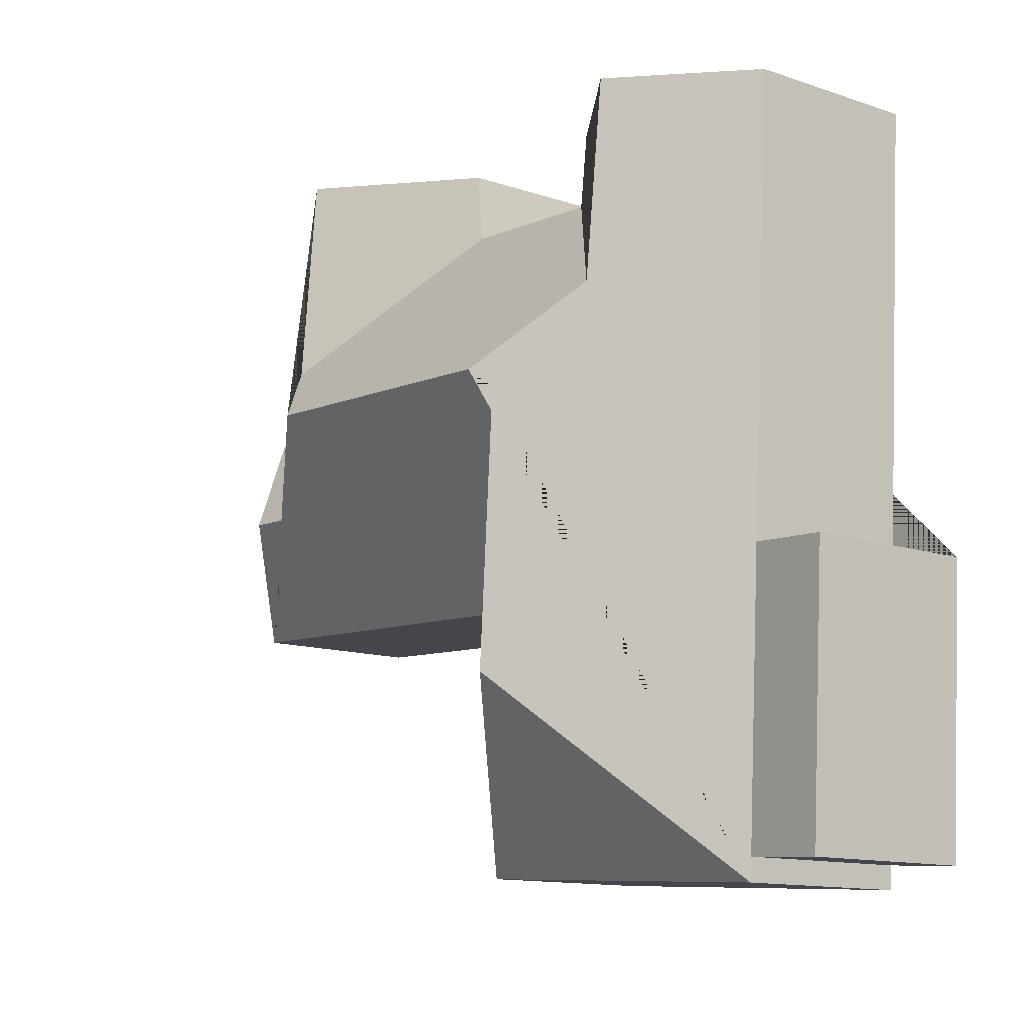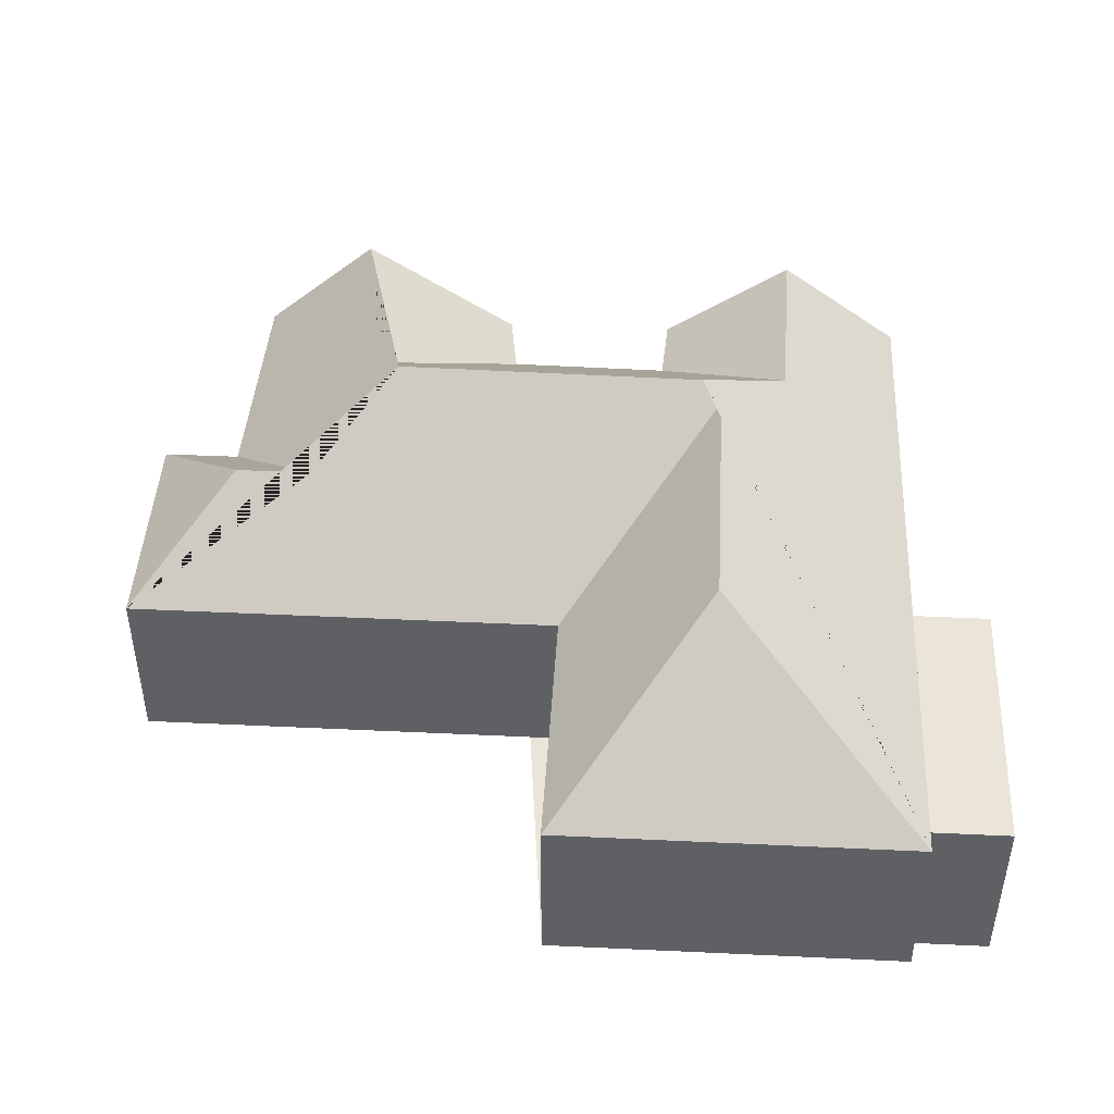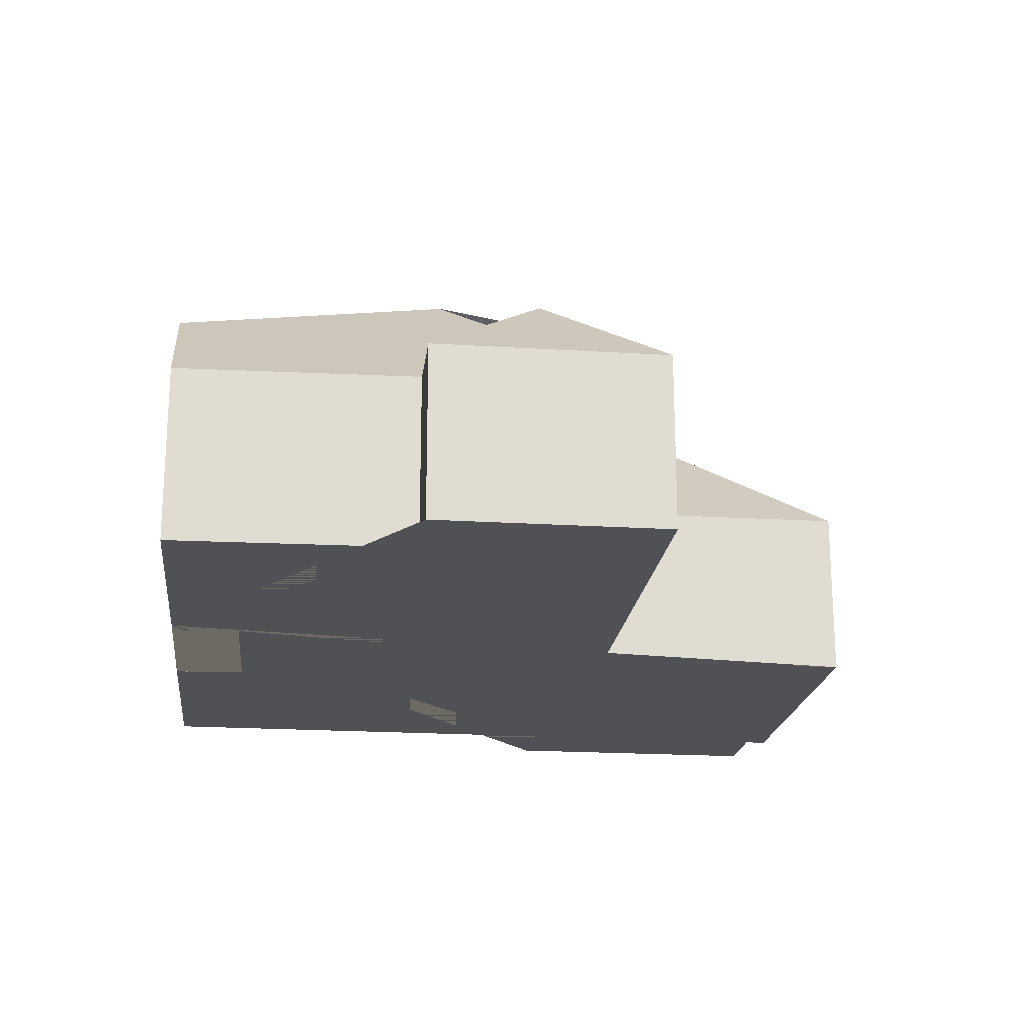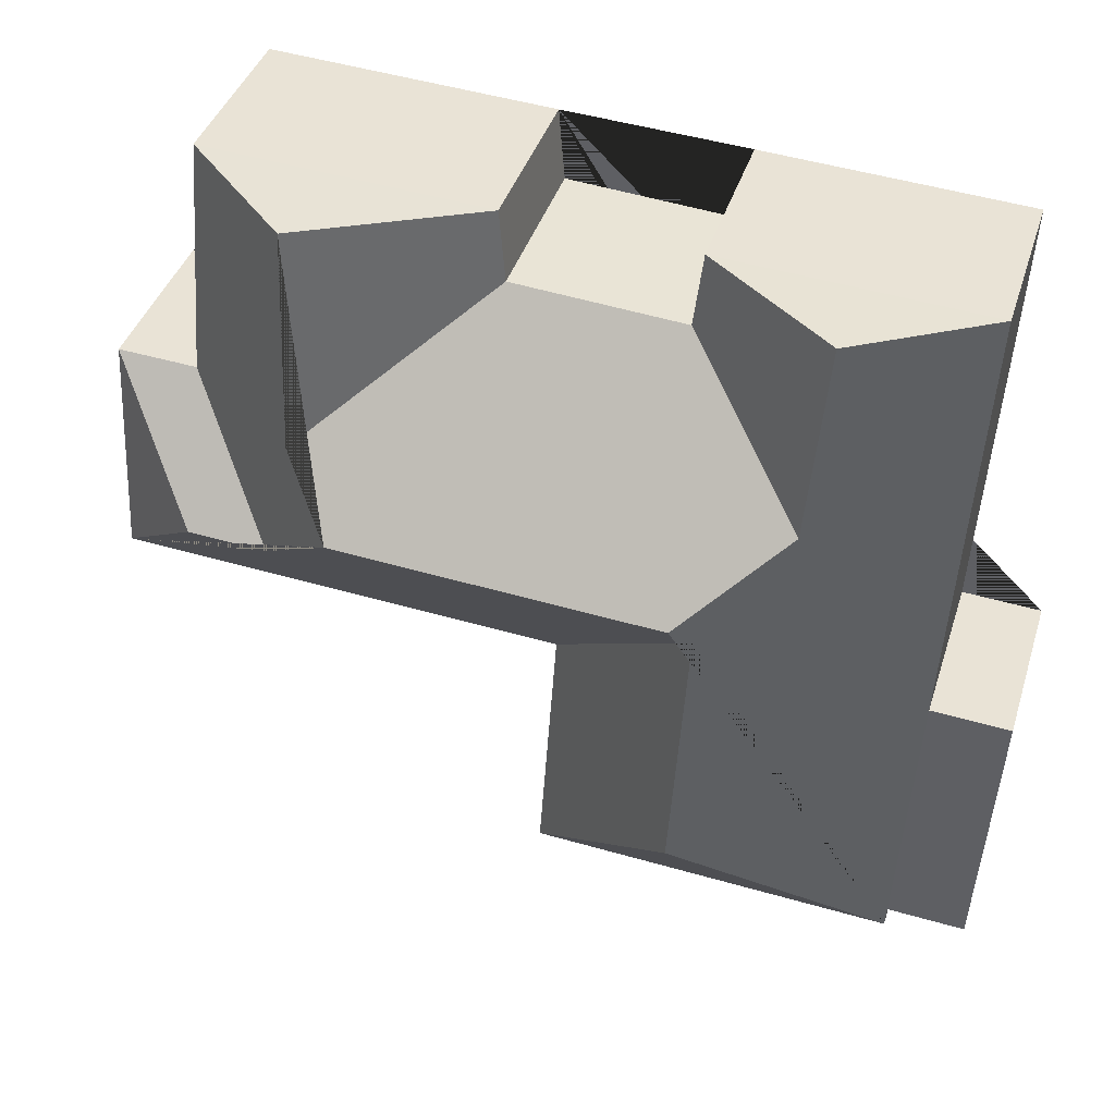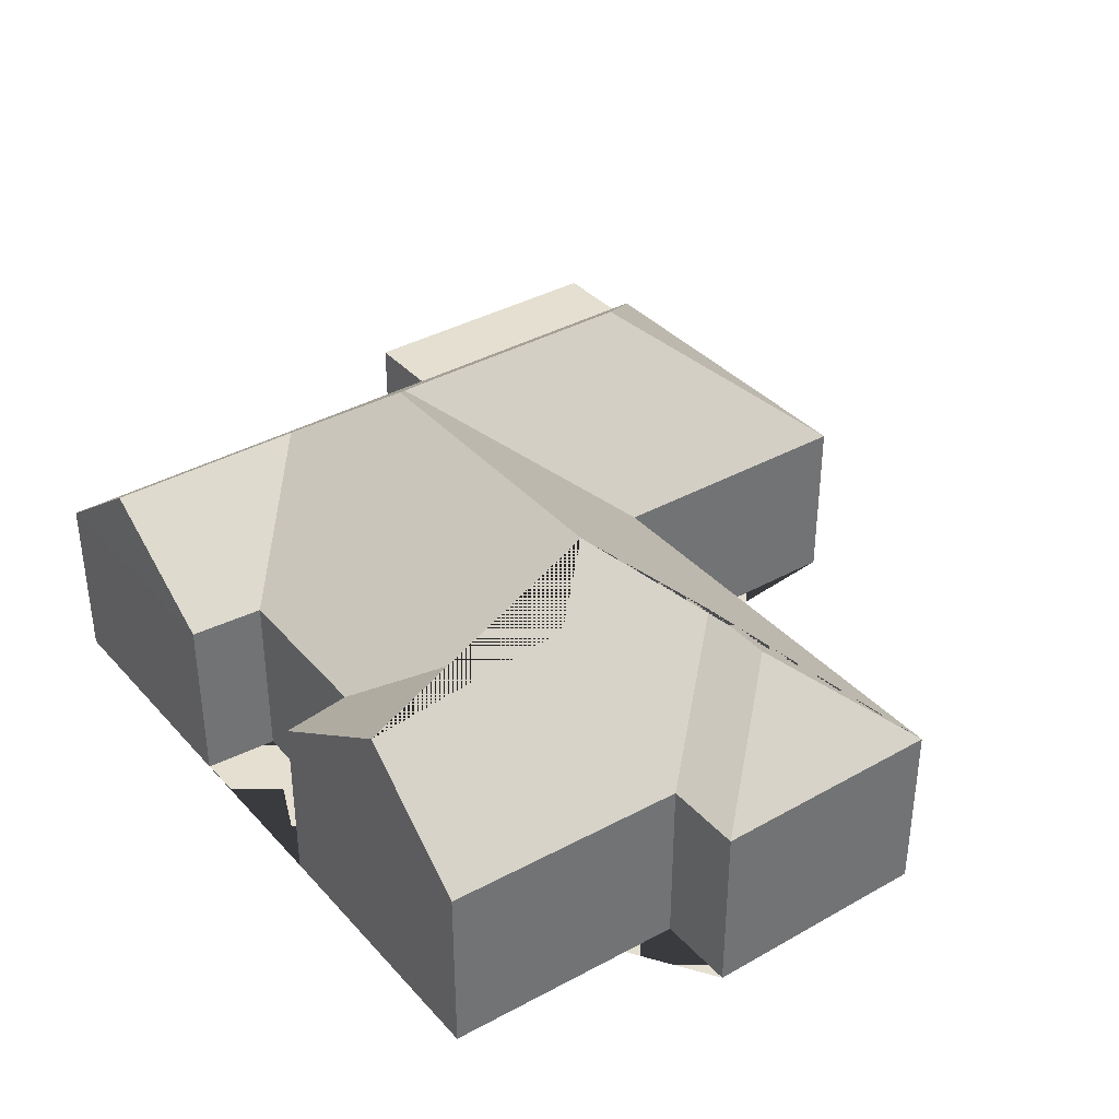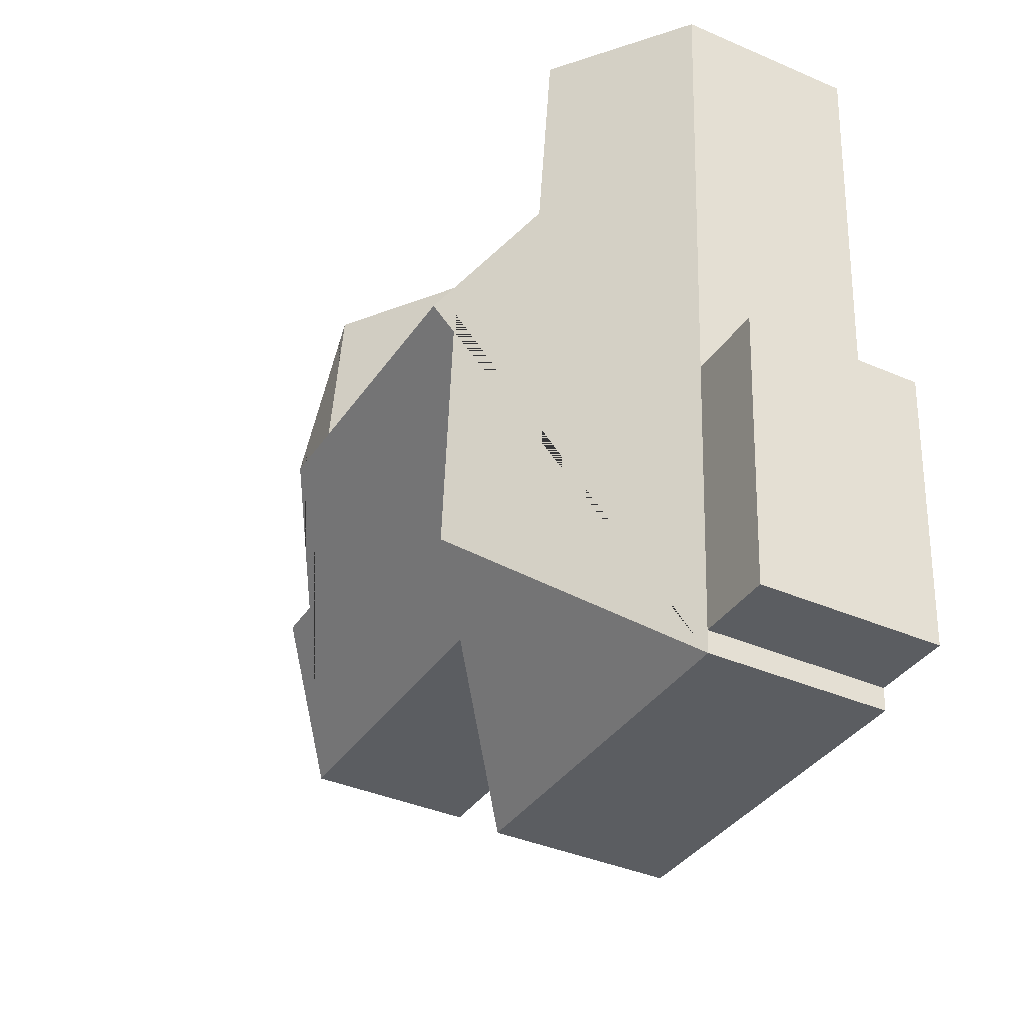
<metadata>
{"format":"obj","ext":"obj","renderer":"f3d","projection":"perspective","resolution":1024,"background":"white","views":[{"elev":-12.7,"azim":-127.9,"up":"+Z"},{"elev":45.2,"azim":179.7,"up":"+Y"},{"elev":-20.0,"azim":80.0,"up":"+Y"},{"elev":40.0,"azim":-163.1,"up":"+Z"},{"elev":36.8,"azim":50.4,"up":"+Y"},{"elev":-38.7,"azim":-118.5,"up":"+Z"}]}
</metadata>
<code>
o CG10_500_034059_0016
v 228 75 -23.46
v 41.39 75 -34.19
v 151 75 -27.67
v 346.1 75 -16.4
v 295.6 118.9 -18.98
v 94.88 114.2 -30.41
v 154.8 75 -58.88
v 225.6 75 -53.6
v 102.3 116.1 -114.2
v 296.9 124.6 -110.2
v 354.9 75 -119.3
v 388.4 75 -117.4
v 275.6 145 -137.3
v 142.6 144.2 -146.3
v 134.8 138.1 -154.2
v 313.9 114.5 -172.7
v 346.9 114.5 -170.7
v 18.7 75 -224.7
v 52.15 75 -222.8
v 206.2 75 -227.9
v 394.3 75 -216.6
v 141.9 138.6 -267.6
v 25.71 75 -343
v 58.89 75 -341
v 59.43 75 -350.5
v 213.8 75 -341.4
v 228 0 -23.46
v 346.1 0 -16.4
v 354.9 0 -119.3
v 388.4 0 -117.4
v 394.3 0 -216.6
v 206.2 0 -227.9
v 213.8 0 -341.4
v 59.43 0 -350.5
v 58.89 0 -341
v 25.71 0 -343
v 18.7 0 -224.7
v 52.15 0 -222.8
v 41.39 0 -34.19
v 151 0 -27.67
v 154.8 0 -58.88
v 225.6 0 -53.6
f 1 5 10 8
f 5 10 13 16 11 4
f 16 11 12 17
f 17 12 21
f 21 17 16 13 14 15 20
f 15 20 26 22
f 26 22 25
f 25 22 15 14 9 6 2 19 24
f 24 19 18 23
f 6 3 7 9
f 7 9 14 13 10 8
f 1 5 4
f 2 6 3
f 27 28 29 30 31 32 33 34 35 36 37 38 39 40 41 42
f 1 27 28 4
f 4 28 29 11
f 11 29 30 12
f 12 30 31 21
f 21 31 32 20
f 20 32 33 26
f 26 33 34 25
f 25 34 35 24
f 24 35 36 23
f 23 36 37 18
f 18 37 38 19
f 19 38 39 2
f 2 39 40 3
f 3 40 41 7
f 7 41 42 8
f 8 42 27 1

</code>
